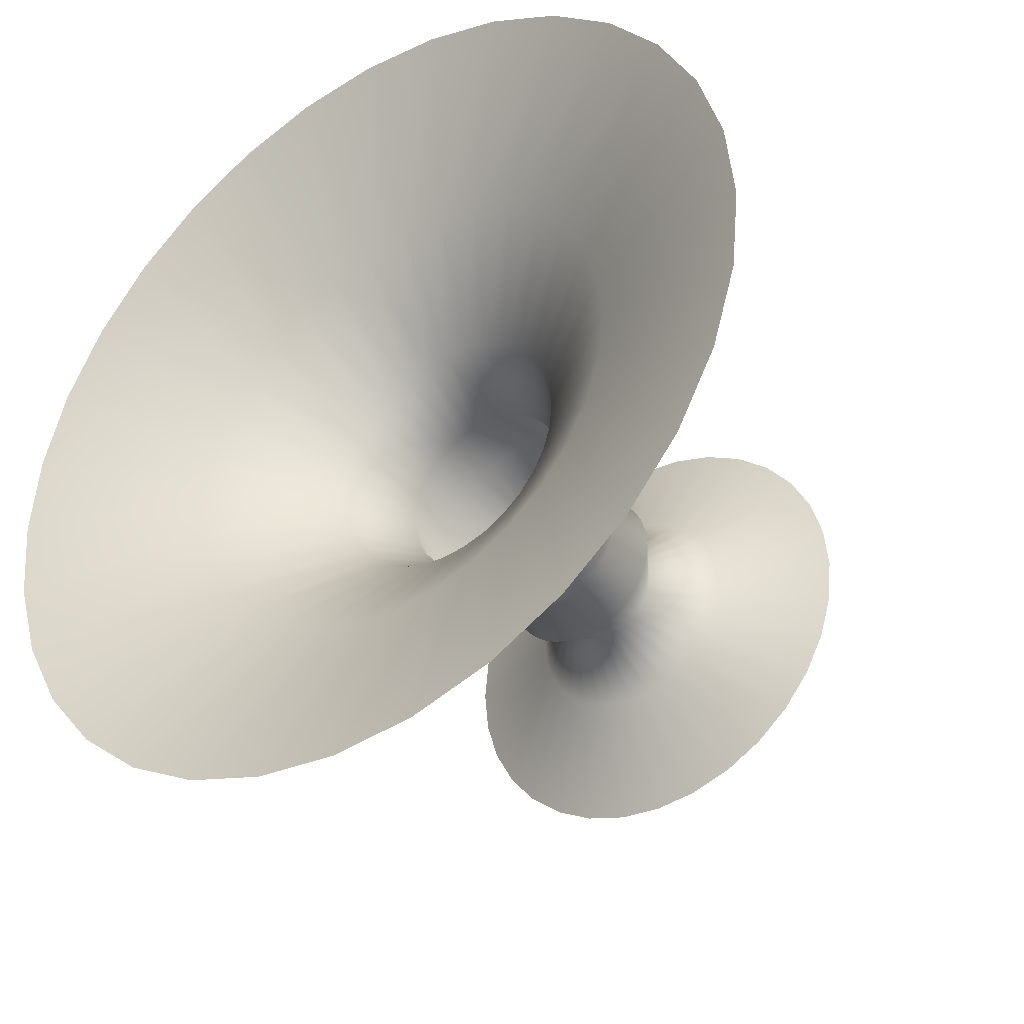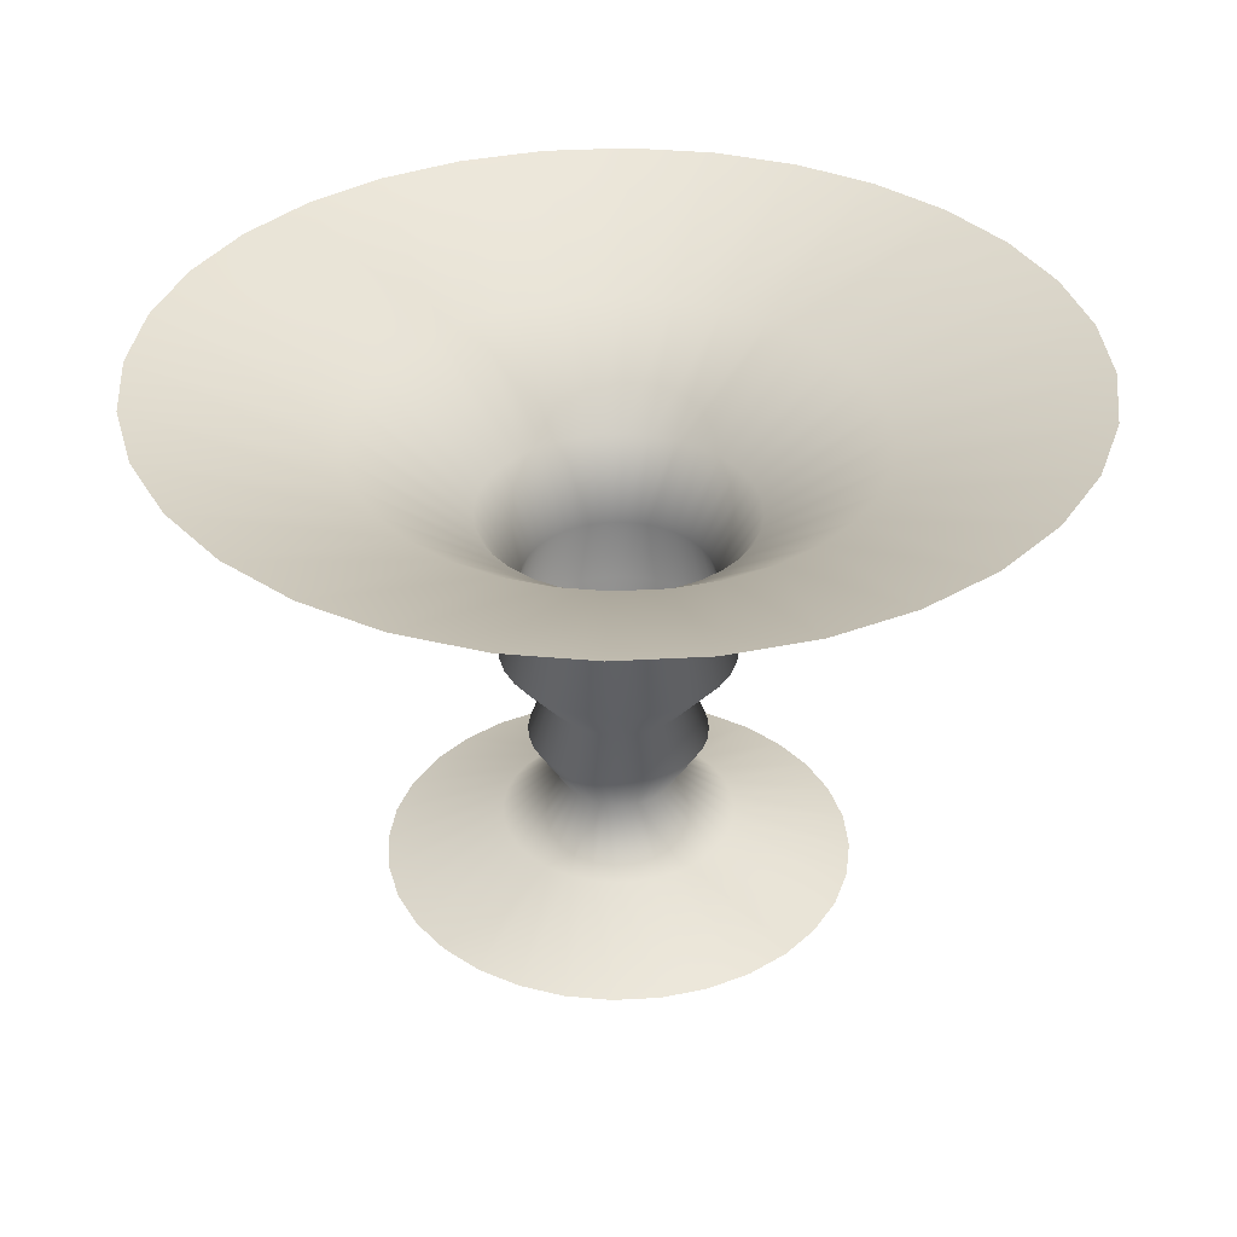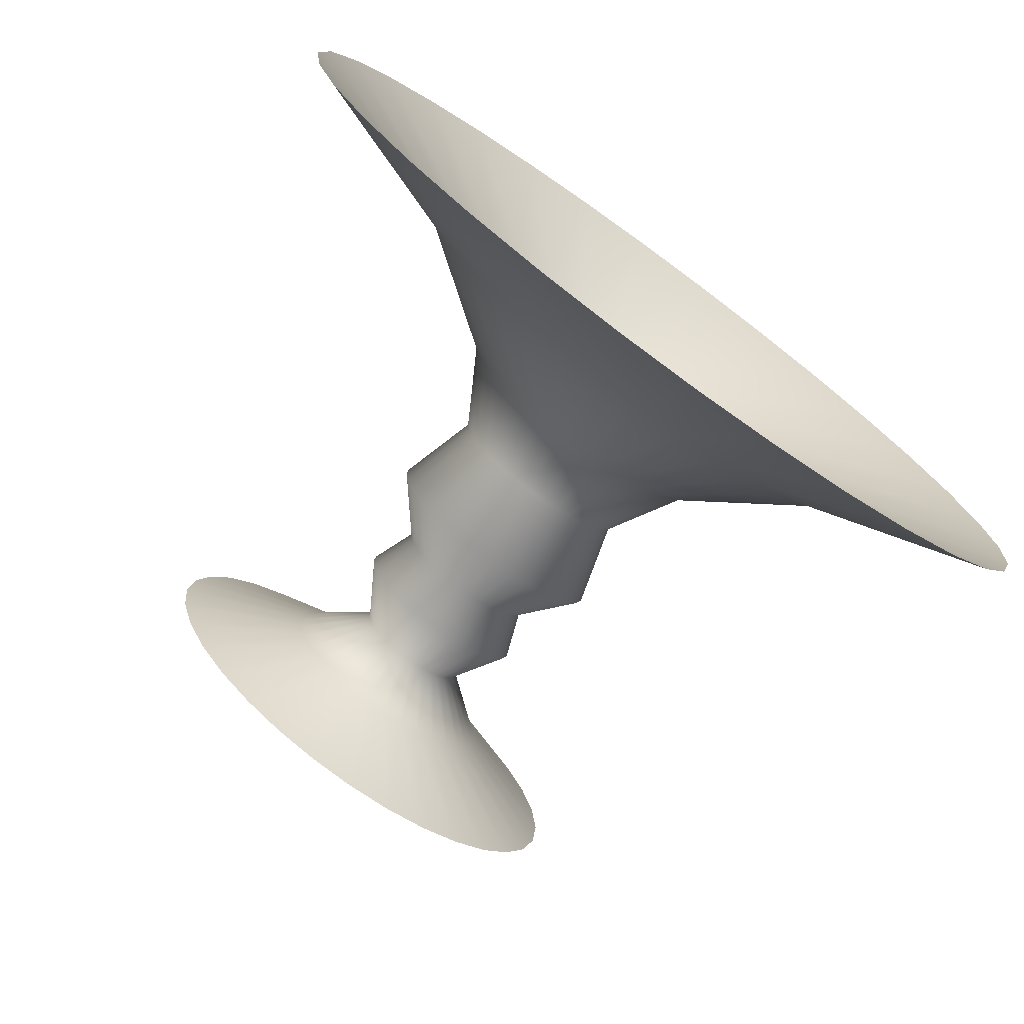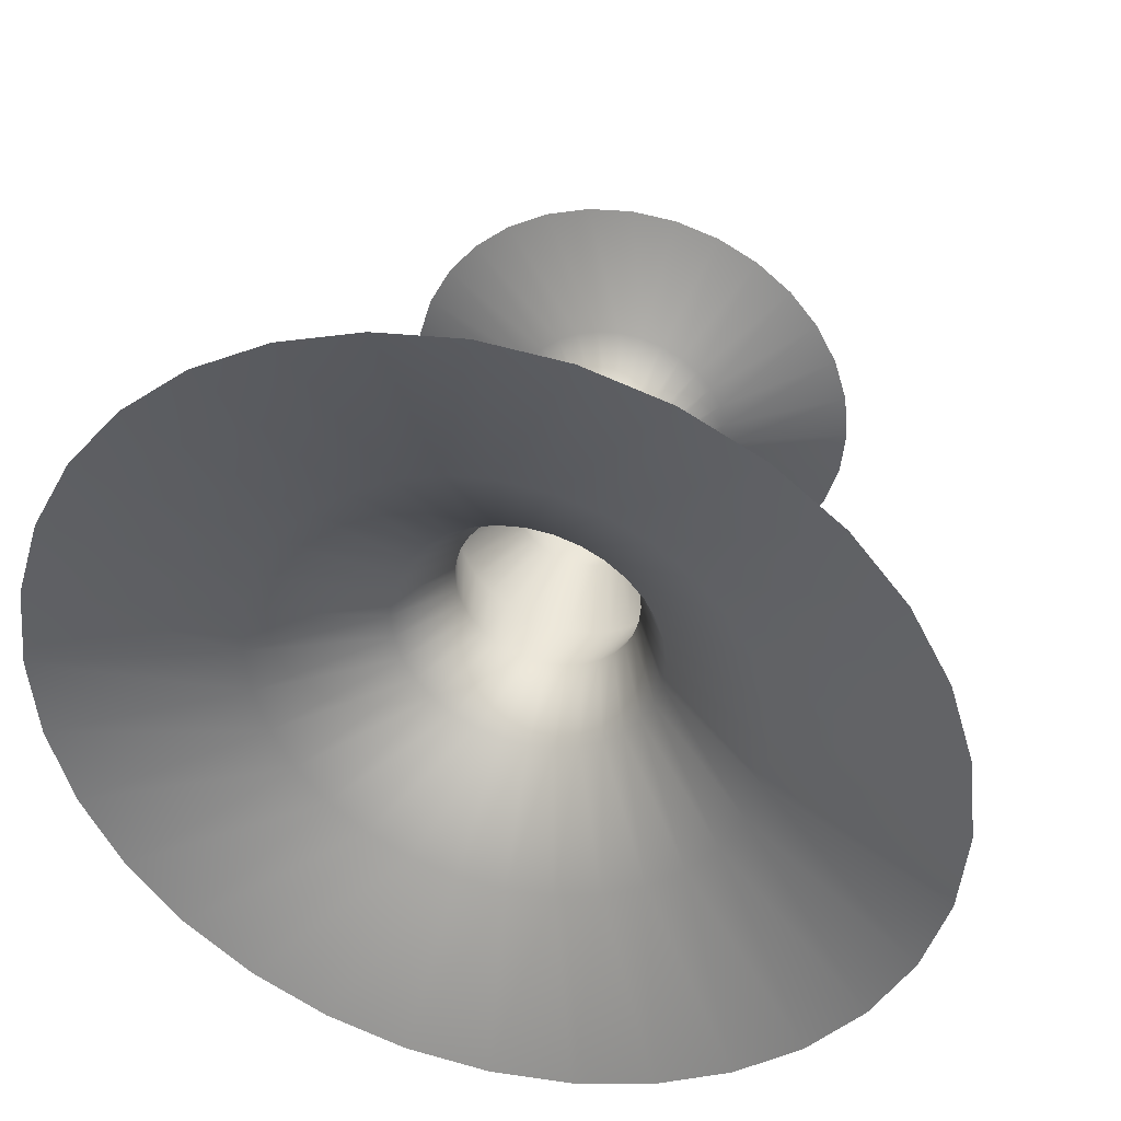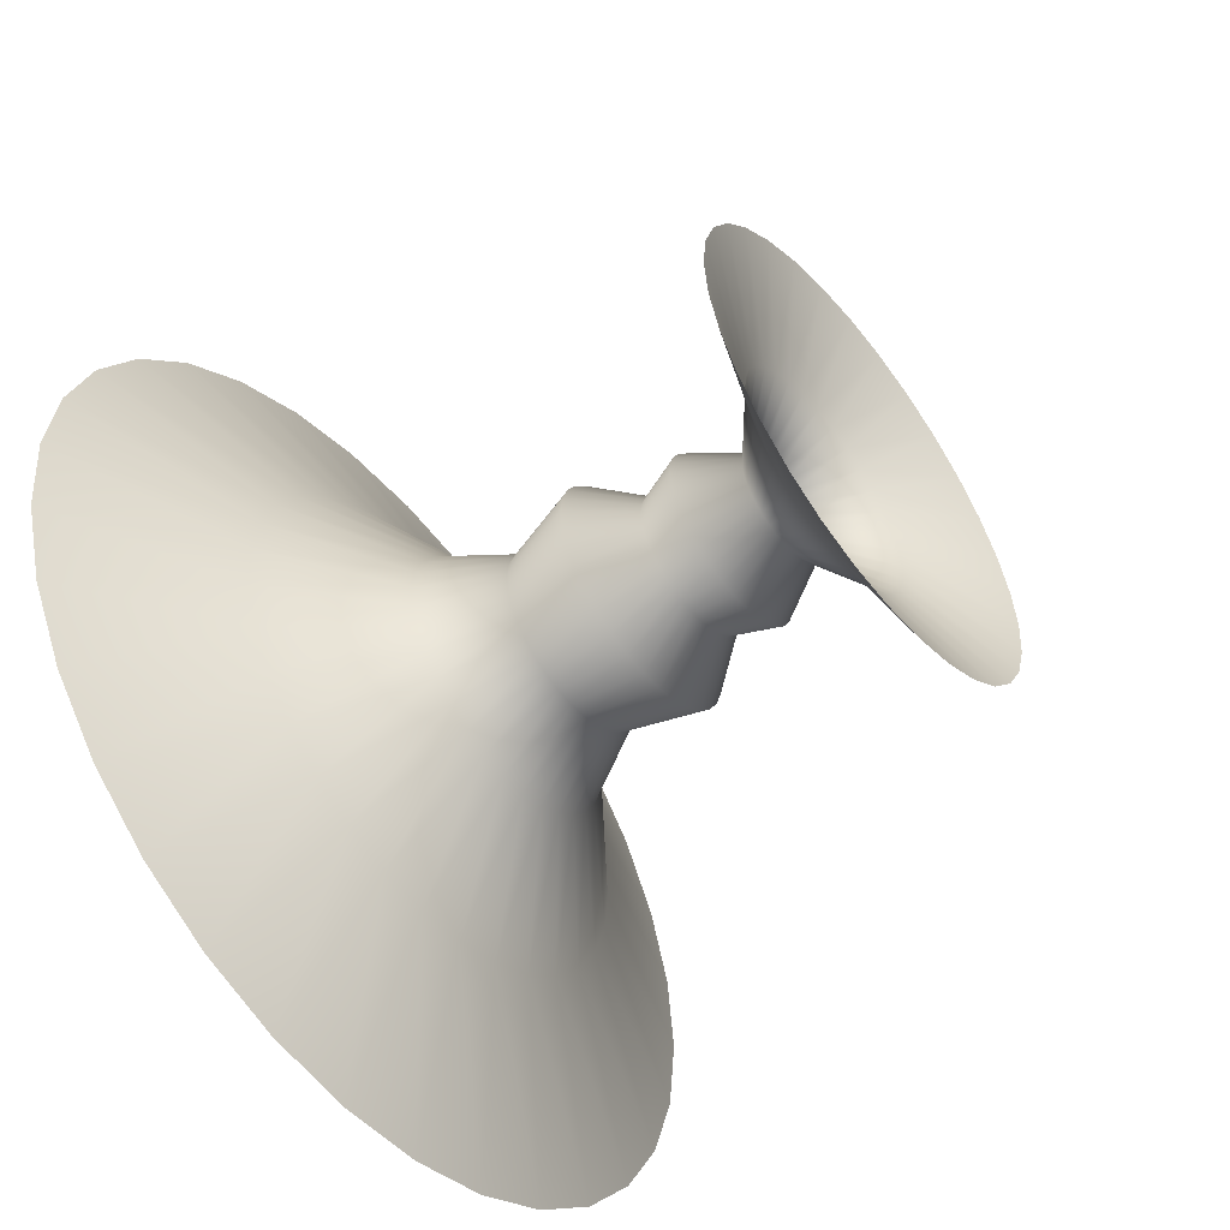
<metadata>
{"format":"obj","ext":"obj","renderer":"f3d","projection":"perspective","resolution":1024,"background":"white","views":[{"elev":-37.4,"azim":-144.9,"up":"+Z"},{"elev":35.4,"azim":35.1,"up":"+Y"},{"elev":-75.7,"azim":144.0,"up":"+Z"},{"elev":39.2,"azim":-164.9,"up":"+Z"},{"elev":-55.2,"azim":-51.8,"up":"+Z"}]}
</metadata>
<code>
o Cylinder
v 3e-06 -3.442 31.41
v 7e-06 71.05 60.08
v -6.127 -3.442 30.8
v -11.72 71.05 58.93
v -12.02 -3.442 29.02
v -22.99 71.05 55.51
v -17.45 -3.442 26.11
v -33.38 71.05 49.96
v -22.21 -3.442 22.21
v -42.49 71.05 42.49
v -26.11 -3.442 17.45
v -49.96 71.05 33.38
v -29.02 -3.442 12.02
v -55.51 71.05 22.99
v -30.8 -3.442 6.127
v -58.93 71.05 11.72
v -31.41 -3.442 -7e-06
v -60.08 71.05 -1.5e-05
v -30.8 -3.442 -6.127
v -58.93 71.05 -11.72
v -29.02 -3.442 -12.02
v -55.51 71.05 -22.99
v -26.11 -3.442 -17.45
v -49.96 71.05 -33.38
v -22.21 -3.442 -22.21
v -42.49 71.05 -42.49
v -17.45 -3.442 -26.11
v -33.38 71.05 -49.96
v -12.02 -3.442 -29.02
v -22.99 71.05 -55.51
v -6.127 -3.442 -30.8
v -11.72 71.05 -58.93
v 1.3e-05 -3.442 -31.41
v 2.6e-05 71.05 -60.08
v 6.127 -3.442 -30.8
v 11.72 71.05 -58.93
v 12.02 -3.442 -29.02
v 22.99 71.05 -55.51
v 17.45 -3.442 -26.11
v 33.38 71.05 -49.96
v 22.21 -3.442 -22.21
v 42.49 71.05 -42.49
v 26.11 -3.442 -17.45
v 49.96 71.05 -33.38
v 29.02 -3.442 -12.02
v 55.51 71.05 -22.99
v 30.8 -3.442 -6.127
v 58.93 71.05 -11.72
v 31.41 -3.442 2.1e-05
v 60.08 71.05 3.9e-05
v 30.8 -3.442 6.127
v 58.93 71.05 11.72
v 29.02 -3.442 12.02
v 55.51 71.05 22.99
v 26.11 -3.442 17.45
v 49.96 71.05 33.38
v 22.21 -3.442 22.21
v 42.49 71.05 42.49
v 17.45 -3.442 26.11
v 33.38 71.05 49.96
v 12.02 -3.442 29.02
v 22.99 71.05 55.51
v 6.127 -3.442 30.8
v 11.72 71.05 58.93
v 1e-06 50.37 18.25
v -3.56 50.37 17.9
v -6.984 50.37 16.86
v -10.14 50.37 15.17
v -12.9 50.37 12.9
v -15.17 50.37 10.14
v -16.86 50.37 6.984
v -17.9 50.37 3.56
v -18.25 50.37 -4e-06
v -17.9 50.37 -3.56
v -16.86 50.37 -6.984
v -15.17 50.37 -10.14
v -12.9 50.37 -12.9
v -10.14 50.37 -15.17
v -6.984 50.37 -16.86
v -3.56 50.37 -17.9
v 7e-06 50.37 -18.25
v 3.56 50.37 -17.9
v 6.984 50.37 -16.86
v 10.14 50.37 -15.17
v 12.9 50.37 -12.9
v 15.17 50.37 -10.14
v 16.86 50.37 -6.984
v 17.9 50.37 -3.56
v 18.25 50.37 1.2e-05
v 17.9 50.37 3.56
v 16.86 50.37 6.984
v 15.17 50.37 10.14
v 12.9 50.37 12.9
v 10.14 50.37 15.17
v 6.984 50.37 16.86
v 3.56 50.37 17.9
v -1.486 9.047 7.471
v -2.915 9.047 7.038
v -4.232 9.047 6.334
v -5.386 9.047 5.386
v -6.334 9.047 4.232
v -7.038 9.047 2.915
v -7.471 9.047 1.486
v -7.618 9.047 -2e-06
v -7.471 9.047 -1.486
v -7.038 9.047 -2.915
v -6.334 9.047 -4.232
v -5.386 9.047 -5.386
v -4.232 9.047 -6.334
v -2.915 9.047 -7.038
v -1.486 9.047 -7.471
v 3e-06 9.047 -7.618
v 1.486 9.047 -7.471
v 2.915 9.047 -7.038
v 4.232 9.047 -6.334
v 5.386 9.047 -5.386
v 6.334 9.047 -4.232
v 7.038 9.047 -2.915
v 7.471 9.047 -1.486
v 7.618 9.047 5e-06
v 7.471 9.047 1.486
v 7.038 9.047 2.915
v 6.334 9.047 4.232
v 5.386 9.047 5.386
v 4.232 9.047 6.334
v 2.915 9.047 7.038
v 1.486 9.047 7.471
v 1e-06 9.047 7.618
v 1e-06 16.26 11.97
v -2.336 16.26 11.74
v -4.582 16.26 11.06
v -6.652 16.26 9.956
v -8.466 16.26 8.466
v -9.956 16.26 6.652
v -11.06 16.26 4.582
v -11.74 16.26 2.336
v -11.97 16.26 -3e-06
v -11.74 16.26 -2.336
v -11.06 16.26 -4.582
v -9.956 16.26 -6.652
v -8.466 16.26 -8.467
v -6.652 16.26 -9.956
v -4.582 16.26 -11.06
v -2.336 16.26 -11.74
v 5e-06 16.26 -11.97
v 2.336 16.26 -11.74
v 4.582 16.26 -11.06
v 6.652 16.26 -9.956
v 8.467 16.26 -8.466
v 9.956 16.26 -6.652
v 11.06 16.26 -4.582
v 11.74 16.26 -2.336
v 11.97 16.26 8e-06
v 11.74 16.26 2.336
v 11.06 16.26 4.582
v 9.956 16.26 6.652
v 8.466 16.26 8.467
v 6.652 16.26 9.956
v 4.582 16.26 11.06
v 2.336 16.26 11.74
v -3.045 2.62 15.31
v -5.973 2.62 14.42
v -8.672 2.62 12.98
v -11.04 2.62 11.04
v -12.98 2.62 8.672
v -14.42 2.62 5.973
v -15.31 2.62 3.045
v -15.61 2.62 -3e-06
v -15.31 2.62 -3.045
v -14.42 2.62 -5.973
v -12.98 2.62 -8.672
v -11.04 2.62 -11.04
v -8.672 2.62 -12.98
v -5.973 2.62 -14.42
v -3.045 2.62 -15.31
v 7e-06 2.62 -15.61
v 3.045 2.62 -15.31
v 5.973 2.62 -14.42
v 8.672 2.62 -12.98
v 11.04 2.62 -11.04
v 12.98 2.62 -8.672
v 14.42 2.62 -5.973
v 15.31 2.62 -3.045
v 15.61 2.62 1e-05
v 15.31 2.62 3.045
v 14.42 2.62 5.973
v 12.98 2.62 8.672
v 11.04 2.62 11.04
v 8.672 2.62 12.98
v 5.973 2.62 14.42
v 3.045 2.62 15.31
v 2e-06 2.62 15.61
v 1e-06 22.4 9.684
v -1.889 22.4 9.498
v -3.706 22.4 8.947
v -5.38 22.4 8.052
v -6.848 22.4 6.848
v -8.052 22.4 5.38
v -8.947 22.4 3.706
v -9.498 22.4 1.889
v -9.684 22.4 -2e-06
v -9.498 22.4 -1.889
v -8.947 22.4 -3.706
v -8.052 22.4 -5.38
v -6.848 22.4 -6.848
v -5.38 22.4 -8.052
v -3.706 22.4 -8.947
v -1.889 22.4 -9.498
v 4e-06 22.4 -9.684
v 1.889 22.4 -9.498
v 3.706 22.4 -8.947
v 5.38 22.4 -8.052
v 6.848 22.4 -6.848
v 8.052 22.4 -5.38
v 8.947 22.4 -3.706
v 9.498 22.4 -1.889
v 9.684 22.4 6e-06
v 9.498 22.4 1.889
v 8.947 22.4 3.706
v 8.052 22.4 5.38
v 6.848 22.4 6.848
v 5.38 22.4 8.052
v 3.706 22.4 8.947
v 1.889 22.4 9.498
v 1e-06 29.58 15.66
v -3.055 29.58 15.36
v -5.993 29.58 14.47
v -8.7 29.58 13.02
v -11.07 29.58 11.07
v -13.02 29.58 8.7
v -14.47 29.58 5.993
v -15.36 29.58 3.055
v -15.66 29.58 -4e-06
v -15.36 29.58 -3.055
v -14.47 29.58 -5.993
v -13.02 29.58 -8.7
v -11.07 29.58 -11.07
v -8.7 29.58 -13.02
v -5.993 29.58 -14.47
v -3.055 29.58 -15.36
v 6e-06 29.58 -15.66
v 3.055 29.58 -15.36
v 5.993 29.58 -14.47
v 8.7 29.58 -13.02
v 11.07 29.58 -11.07
v 13.02 29.58 -8.7
v 14.47 29.58 -5.993
v 15.36 29.58 -3.055
v 15.66 29.58 1e-05
v 15.36 29.58 3.055
v 14.47 29.58 5.993
v 13.02 29.58 8.7
v 11.07 29.58 11.07
v 8.7 29.58 13.02
v 5.993 29.58 14.47
v 3.055 29.58 15.36
v 0 40.35 12.55
v -2.449 40.35 12.31
v -4.804 40.35 11.6
v -6.975 40.35 10.44
v -8.877 40.35 8.877
v -10.44 40.35 6.975
v -11.6 40.35 4.804
v -12.31 40.35 2.449
v -12.55 40.35 -3e-06
v -12.31 40.35 -2.449
v -11.6 40.35 -4.804
v -10.44 40.35 -6.975
v -8.877 40.35 -8.877
v -6.975 40.35 -10.44
v -4.804 40.35 -11.6
v -2.449 40.35 -12.31
v 4e-06 40.35 -12.55
v 2.449 40.35 -12.31
v 4.804 40.35 -11.6
v 6.975 40.35 -10.44
v 8.877 40.35 -8.877
v 10.44 40.35 -6.975
v 11.6 40.35 -4.804
v 12.31 40.35 -2.449
v 12.55 40.35 8e-06
v 12.31 40.35 2.449
v 11.6 40.35 4.804
v 10.44 40.35 6.975
v 8.877 40.35 8.877
v 6.975 40.35 10.44
v 4.804 40.35 11.6
v 2.449 40.35 12.31
v 3e-06 61.81 34.09
v -6.651 61.81 33.44
v -13.05 61.81 31.5
v -18.94 61.81 28.35
v -24.11 61.81 24.11
v -28.35 61.81 18.94
v -31.5 61.81 13.05
v -33.44 61.81 6.651
v -34.09 61.81 -9e-06
v -33.44 61.81 -6.651
v -31.5 61.81 -13.05
v -28.35 61.81 -18.94
v -24.11 61.81 -24.11
v -18.94 61.81 -28.35
v -13.05 61.81 -31.5
v -6.651 61.81 -33.44
v 1.4e-05 61.81 -34.09
v 6.651 61.81 -33.44
v 13.05 61.81 -31.5
v 18.94 61.81 -28.35
v 24.11 61.81 -24.11
v 28.35 61.81 -18.94
v 31.5 61.81 -13.05
v 33.44 61.81 -6.651
v 34.09 61.81 2.2e-05
v 33.44 61.81 6.651
v 31.5 61.81 13.05
v 28.35 61.81 18.94
v 24.11 61.81 24.11
v 18.94 61.81 28.35
v 13.05 61.81 31.5
v 6.651 61.81 33.44
f 289 2 4 290
f 290 4 6 291
f 291 6 8 292
f 292 8 10 293
f 293 10 12 294
f 294 12 14 295
f 295 14 16 296
f 296 16 18 297
f 297 18 20 298
f 298 20 22 299
f 299 22 24 300
f 300 24 26 301
f 301 26 28 302
f 302 28 30 303
f 303 30 32 304
f 304 32 34 305
f 305 34 36 306
f 306 36 38 307
f 307 38 40 308
f 308 40 42 309
f 309 42 44 310
f 310 44 46 311
f 311 46 48 312
f 312 48 50 313
f 313 50 52 314
f 314 52 54 315
f 315 54 56 316
f 316 56 58 317
f 317 58 60 318
f 318 60 62 319
f 319 62 64 320
f 320 64 2 289
f 288 96 65 257
f 287 95 96 288
f 286 94 95 287
f 285 93 94 286
f 284 92 93 285
f 283 91 92 284
f 282 90 91 283
f 281 89 90 282
f 280 88 89 281
f 279 87 88 280
f 278 86 87 279
f 277 85 86 278
f 276 84 85 277
f 275 83 84 276
f 274 82 83 275
f 273 81 82 274
f 272 80 81 273
f 271 79 80 272
f 270 78 79 271
f 269 77 78 270
f 268 76 77 269
f 267 75 76 268
f 266 74 75 267
f 265 73 74 266
f 264 72 73 265
f 263 71 72 264
f 262 70 71 263
f 261 69 70 262
f 260 68 69 261
f 259 67 68 260
f 258 66 67 259
f 257 65 66 258
f 192 128 97 161
f 161 97 98 162
f 162 98 99 163
f 163 99 100 164
f 164 100 101 165
f 165 101 102 166
f 166 102 103 167
f 167 103 104 168
f 168 104 105 169
f 169 105 106 170
f 170 106 107 171
f 171 107 108 172
f 172 108 109 173
f 173 109 110 174
f 174 110 111 175
f 175 111 112 176
f 176 112 113 177
f 177 113 114 178
f 178 114 115 179
f 179 115 116 180
f 180 116 117 181
f 181 117 118 182
f 182 118 119 183
f 183 119 120 184
f 184 120 121 185
f 185 121 122 186
f 186 122 123 187
f 187 123 124 188
f 188 124 125 189
f 189 125 126 190
f 190 126 127 191
f 191 127 128 192
f 128 129 130 97
f 97 130 131 98
f 98 131 132 99
f 99 132 133 100
f 100 133 134 101
f 101 134 135 102
f 102 135 136 103
f 103 136 137 104
f 104 137 138 105
f 105 138 139 106
f 106 139 140 107
f 107 140 141 108
f 108 141 142 109
f 109 142 143 110
f 110 143 144 111
f 111 144 145 112
f 112 145 146 113
f 113 146 147 114
f 114 147 148 115
f 115 148 149 116
f 116 149 150 117
f 117 150 151 118
f 118 151 152 119
f 119 152 153 120
f 120 153 154 121
f 121 154 155 122
f 122 155 156 123
f 123 156 157 124
f 124 157 158 125
f 125 158 159 126
f 126 159 160 127
f 127 160 129 128
f 63 191 192 1
f 61 190 191 63
f 59 189 190 61
f 57 188 189 59
f 55 187 188 57
f 53 186 187 55
f 51 185 186 53
f 49 184 185 51
f 47 183 184 49
f 45 182 183 47
f 43 181 182 45
f 41 180 181 43
f 39 179 180 41
f 37 178 179 39
f 35 177 178 37
f 33 176 177 35
f 31 175 176 33
f 29 174 175 31
f 27 173 174 29
f 25 172 173 27
f 23 171 172 25
f 21 170 171 23
f 19 169 170 21
f 17 168 169 19
f 15 167 168 17
f 13 166 167 15
f 11 165 166 13
f 9 164 165 11
f 7 163 164 9
f 5 162 163 7
f 3 161 162 5
f 1 192 161 3
f 129 193 194 130
f 130 194 195 131
f 131 195 196 132
f 132 196 197 133
f 133 197 198 134
f 134 198 199 135
f 135 199 200 136
f 136 200 201 137
f 137 201 202 138
f 138 202 203 139
f 139 203 204 140
f 140 204 205 141
f 141 205 206 142
f 142 206 207 143
f 143 207 208 144
f 144 208 209 145
f 145 209 210 146
f 146 210 211 147
f 147 211 212 148
f 148 212 213 149
f 149 213 214 150
f 150 214 215 151
f 151 215 216 152
f 152 216 217 153
f 153 217 218 154
f 154 218 219 155
f 155 219 220 156
f 156 220 221 157
f 157 221 222 158
f 158 222 223 159
f 159 223 224 160
f 160 224 193 129
f 193 225 226 194
f 194 226 227 195
f 195 227 228 196
f 196 228 229 197
f 197 229 230 198
f 198 230 231 199
f 199 231 232 200
f 200 232 233 201
f 201 233 234 202
f 202 234 235 203
f 203 235 236 204
f 204 236 237 205
f 205 237 238 206
f 206 238 239 207
f 207 239 240 208
f 208 240 241 209
f 209 241 242 210
f 210 242 243 211
f 211 243 244 212
f 212 244 245 213
f 213 245 246 214
f 214 246 247 215
f 215 247 248 216
f 216 248 249 217
f 217 249 250 218
f 218 250 251 219
f 219 251 252 220
f 220 252 253 221
f 221 253 254 222
f 222 254 255 223
f 223 255 256 224
f 224 256 225 193
f 225 257 258 226
f 226 258 259 227
f 227 259 260 228
f 228 260 261 229
f 229 261 262 230
f 230 262 263 231
f 231 263 264 232
f 232 264 265 233
f 233 265 266 234
f 234 266 267 235
f 235 267 268 236
f 236 268 269 237
f 237 269 270 238
f 238 270 271 239
f 239 271 272 240
f 240 272 273 241
f 241 273 274 242
f 242 274 275 243
f 243 275 276 244
f 244 276 277 245
f 245 277 278 246
f 246 278 279 247
f 247 279 280 248
f 248 280 281 249
f 249 281 282 250
f 250 282 283 251
f 251 283 284 252
f 252 284 285 253
f 253 285 286 254
f 254 286 287 255
f 255 287 288 256
f 256 288 257 225
f 96 320 289 65
f 95 319 320 96
f 94 318 319 95
f 93 317 318 94
f 92 316 317 93
f 91 315 316 92
f 90 314 315 91
f 89 313 314 90
f 88 312 313 89
f 87 311 312 88
f 86 310 311 87
f 85 309 310 86
f 84 308 309 85
f 83 307 308 84
f 82 306 307 83
f 81 305 306 82
f 80 304 305 81
f 79 303 304 80
f 78 302 303 79
f 77 301 302 78
f 76 300 301 77
f 75 299 300 76
f 74 298 299 75
f 73 297 298 74
f 72 296 297 73
f 71 295 296 72
f 70 294 295 71
f 69 293 294 70
f 68 292 293 69
f 67 291 292 68
f 66 290 291 67
f 65 289 290 66

</code>
